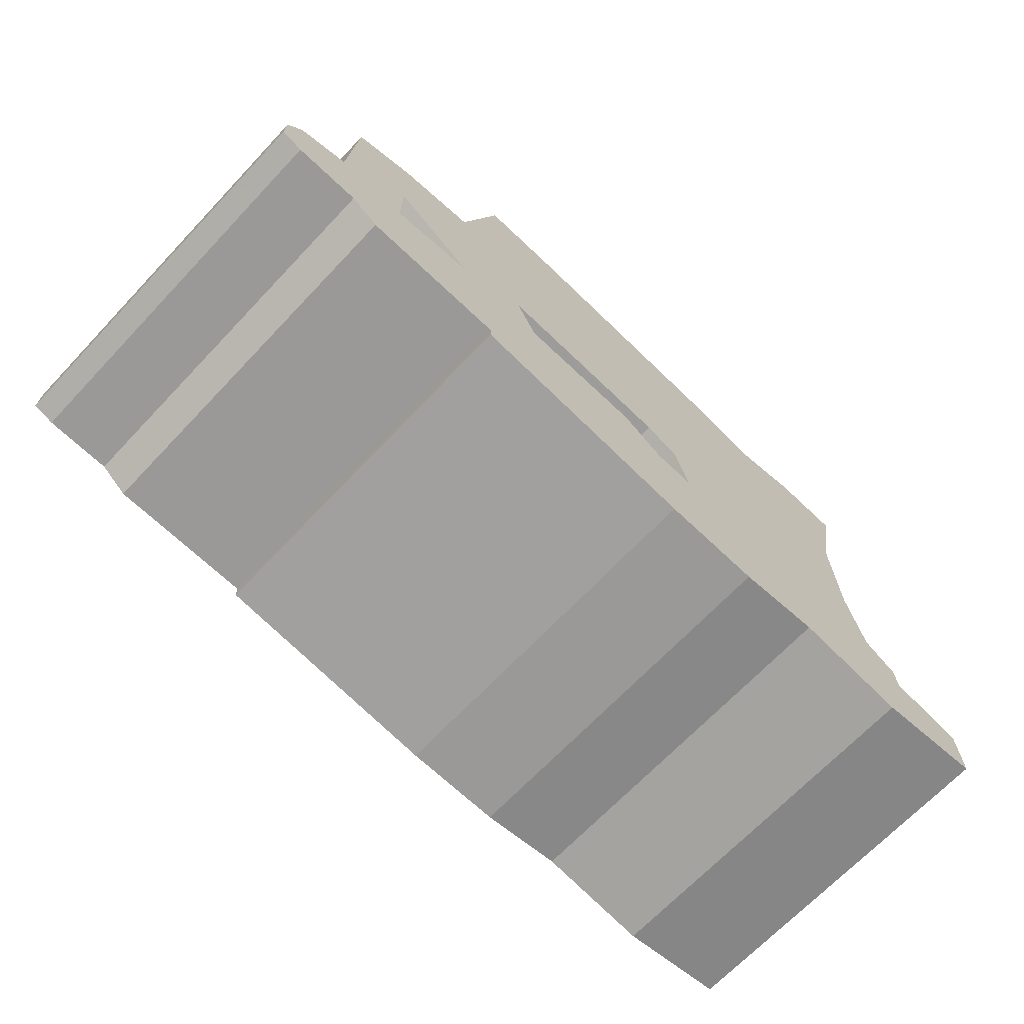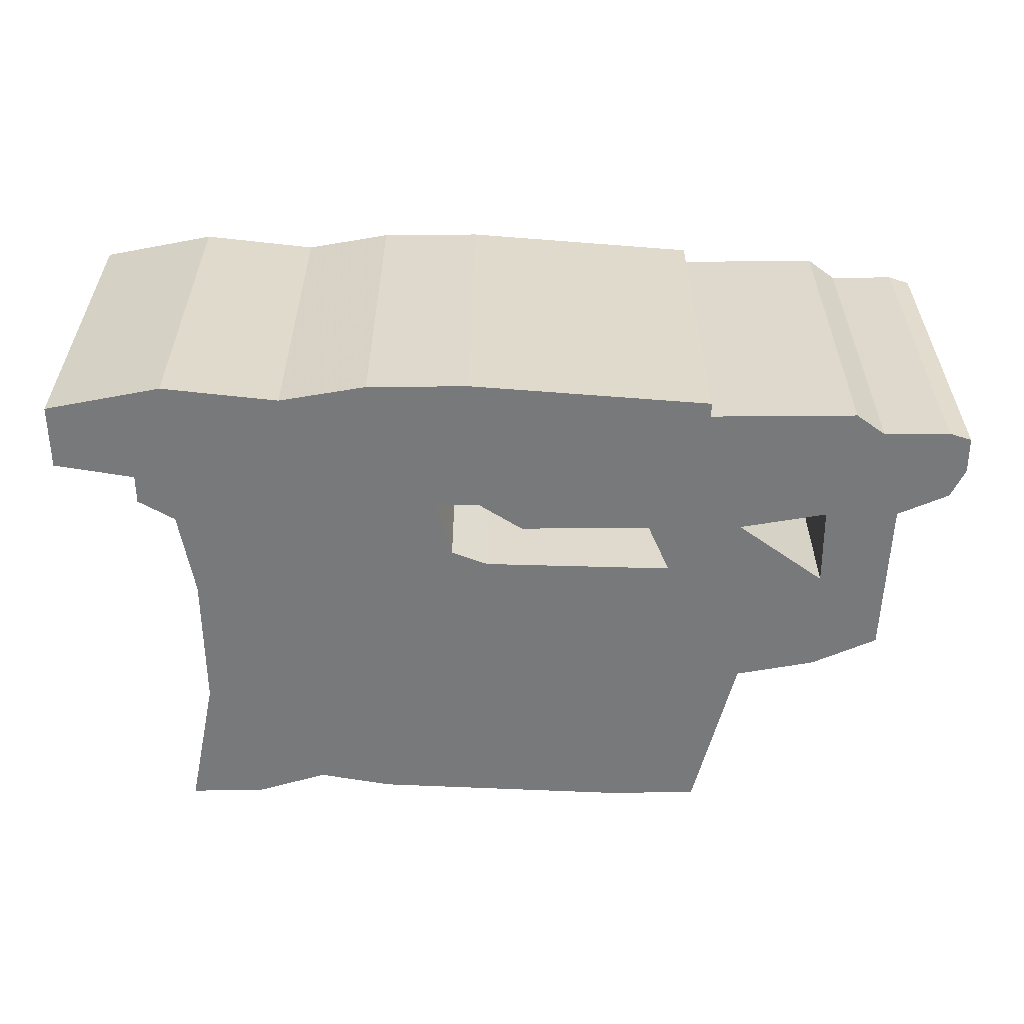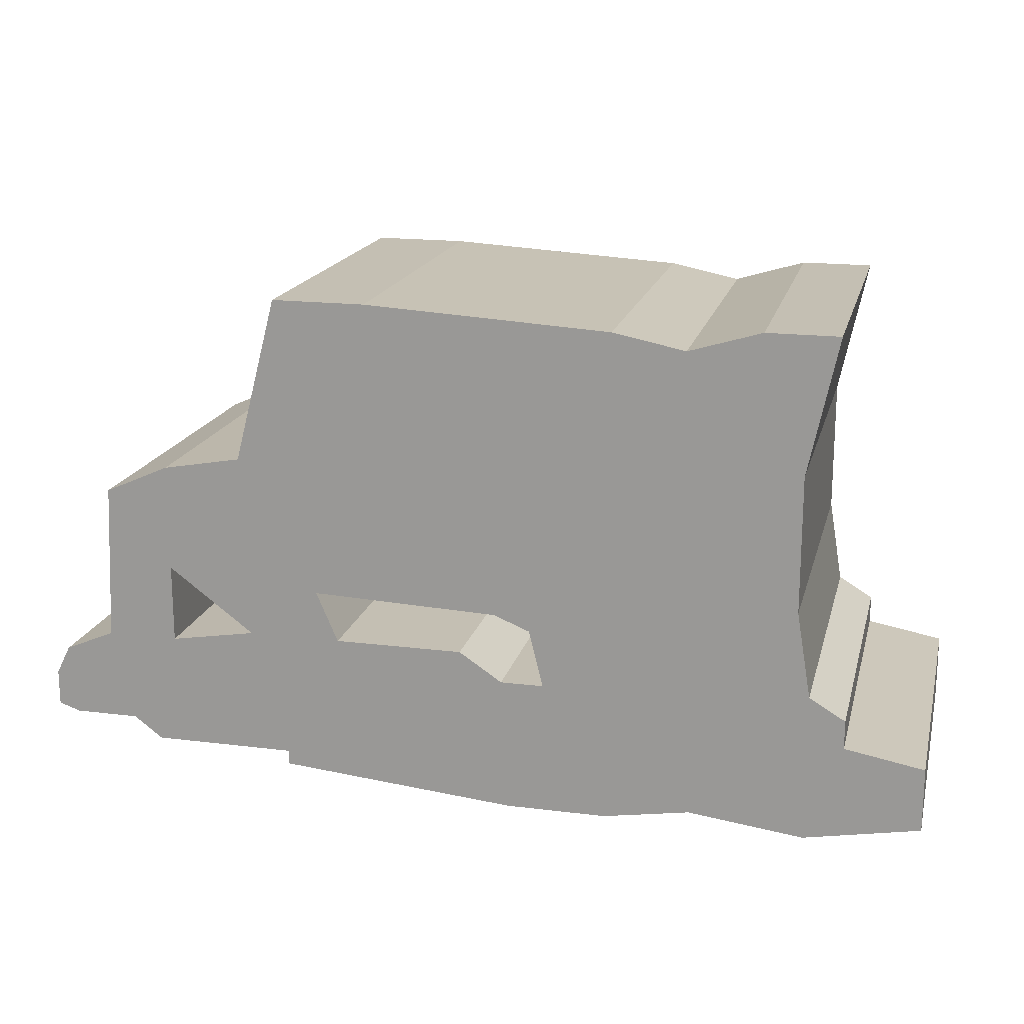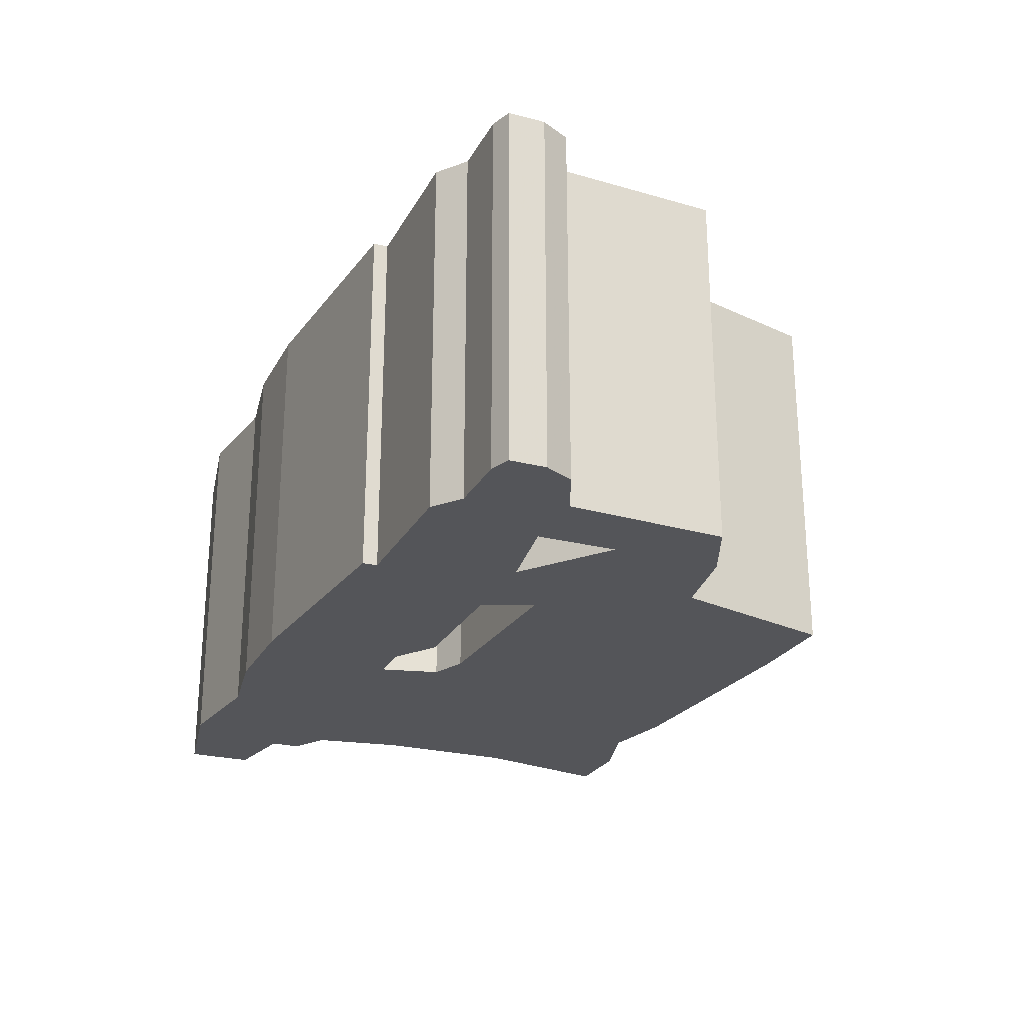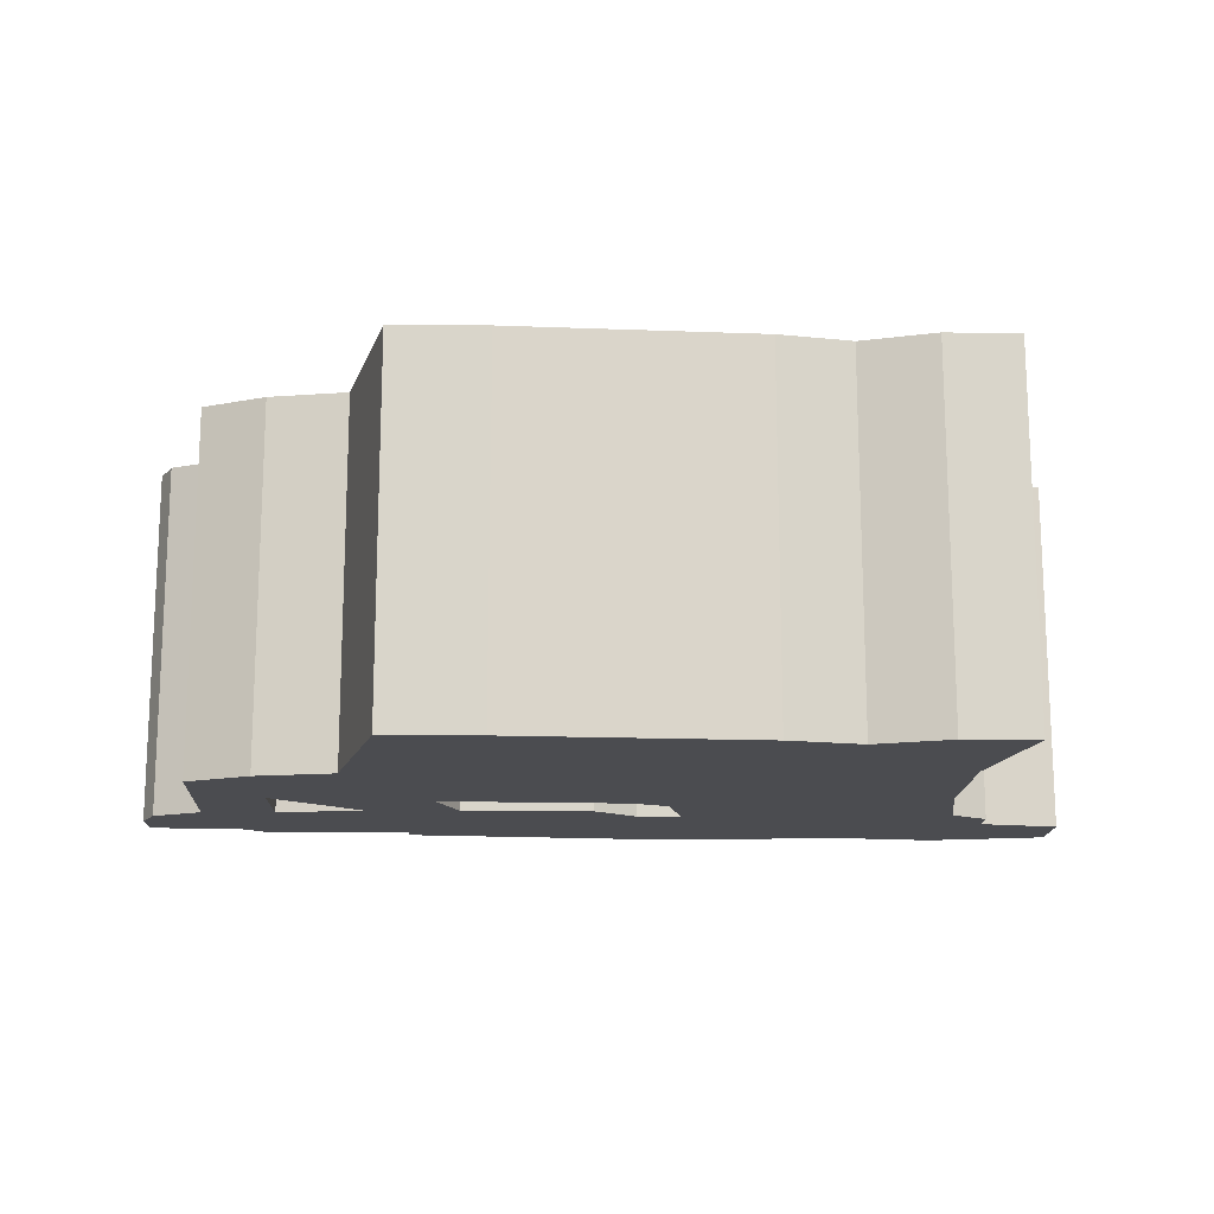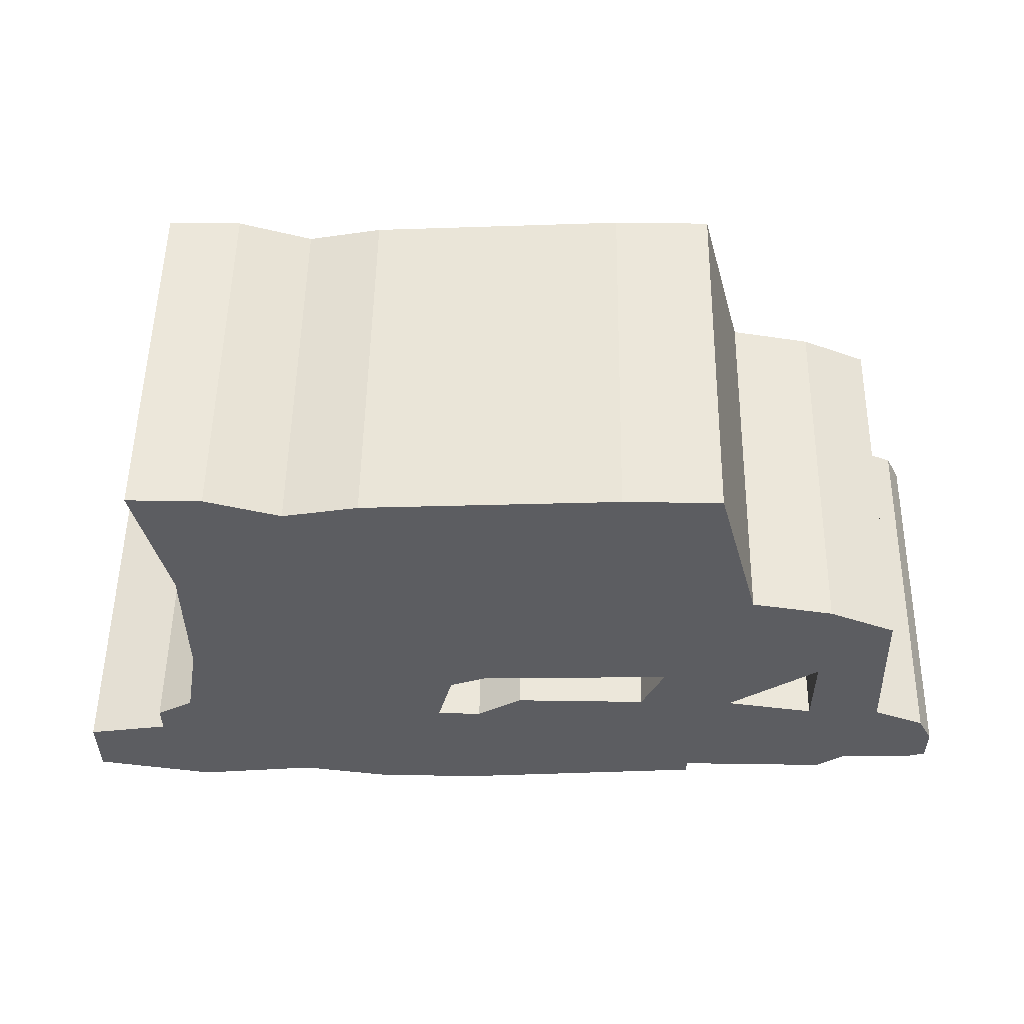
<metadata>
{"format":"obj","ext":"obj","renderer":"f3d","projection":"perspective","resolution":1024,"background":"white","views":[{"elev":-68.9,"azim":136.5,"up":"+Y"},{"elev":-57.7,"azim":0.5,"up":"+Z"},{"elev":17.8,"azim":-166.3,"up":"+Y"},{"elev":-24.7,"azim":67.3,"up":"+Z"},{"elev":-15.2,"azim":178.7,"up":"+Z"},{"elev":53.3,"azim":0.9,"up":"+Y"}]}
</metadata>
<code>
g sbg_cityforestunder_dm_bench02_s
v -0.19 0.7 0
v -0.29 0.68 0
v -0.39 0.71 0
v -0.49 0.71 0
v -0.45 0.52 0
v -0.45 0.33 0
v -0.47 0.21 0
v -0.52 0.18 0
v -0.52 0.14 0
v -0.63 0.12 0
v -0.63 0.03 0
v -0.47 0 0
v -0.31 0.02 0
v -0.19 0 0
v -0.05 0 0
v 0.28 0.03 0
v 0.28 0.05 0
v 0.48 0.05 0
v 0.52 0.08 0
v 0.61 0.08 0
v 0.64 0.09 0
v 0.64 0.14 0
v 0.62 0.18 0
v 0.55 0.21 0
v 0.54 0.43 0
v 0.45 0.47 0
v 0.34 0.49 0
v 0.28 0.72 0
v 0.15 0.72 0
v 0.2 0.23 0
v 0.02 0.23 0
v -0.04 0.19 0
v -0.1 0.19 0
v -0.08 0.27 0
v -0.03 0.29 0
v 0.23 0.3 0
v 0.45 0.21 0
v 0.33 0.23 0
v 0.45 0.32 0
v -0.19 0.7 0.5
v -0.29 0.68 0.5
v -0.39 0.71 0.5
v -0.49 0.71 0.5
v -0.45 0.52 0.5
v -0.45 0.33 0.5
v -0.47 0.21 0.5
v -0.52 0.18 0.5
v -0.52 0.14 0.5
v -0.63 0.12 0.5
v -0.63 0.03 0.5
v -0.47 0 0.5
v -0.31 0.02 0.5
v -0.19 0 0.5
v -0.05 0 0.5
v 0.28 0.03 0.5
v 0.28 0.05 0.5
v 0.48 0.05 0.5
v 0.52 0.08 0.5
v 0.61 0.08 0.5
v 0.64 0.09 0.5
v 0.64 0.14 0.5
v 0.62 0.18 0.5
v 0.55 0.21 0.5
v 0.54 0.43 0.5
v 0.45 0.47 0.5
v 0.34 0.49 0.5
v 0.28 0.72 0.5
v 0.15 0.72 0.5
v 0.2 0.23 0.5
v 0.02 0.23 0.5
v -0.04 0.19 0.5
v -0.1 0.19 0.5
v -0.08 0.27 0.5
v -0.03 0.29 0.5
v 0.23 0.3 0.5
v 0.45 0.21 0.5
v 0.33 0.23 0.5
v 0.45 0.32 0.5
g sbg_cityforestunder_dm_bench02_s_0
f 29 28 27
f 27 26 39
f 24 39 25
f 1 29 35
f 20 19 23
f 23 22 20
f 39 26 25
f 19 37 24
f 17 30 38
f 17 16 15
f 14 13 33
f 33 32 15
f 13 12 9
f 15 14 33
f 12 11 9
f 15 32 31
f 11 10 9
f 31 30 17
f 9 7 13
f 8 7 9
f 5 4 3
f 6 5 34
f 5 3 2
f 7 6 33
f 5 2 34
f 2 1 34
f 7 33 13
f 17 38 37
f 17 15 31
f 18 17 37
f 6 34 33
f 35 34 1
f 35 29 36
f 29 27 36
f 30 36 38
f 19 18 37
f 19 24 23
f 37 39 24
f 22 21 20
f 36 27 39
f 38 36 39
f 28 66 27
f 66 28 67
f 29 67 28
f 67 29 68
f 27 65 26
f 65 27 66
f 25 63 24
f 63 25 64
f 1 68 29
f 68 1 40
f 20 58 19
f 58 20 59
f 23 61 22
f 61 23 62
f 26 64 25
f 64 26 65
f 16 54 15
f 54 16 55
f 17 55 16
f 55 17 56
f 14 52 13
f 52 14 53
f 33 71 32
f 71 33 72
f 13 51 12
f 51 13 52
f 15 53 14
f 53 15 54
f 12 50 11
f 50 12 51
f 32 70 31
f 70 32 71
f 10 48 9
f 48 10 49
f 11 49 10
f 49 11 50
f 31 69 30
f 69 31 70
f 8 46 7
f 46 8 47
f 9 47 8
f 47 9 48
f 4 42 3
f 42 4 43
f 5 43 4
f 43 5 44
f 6 44 5
f 44 6 45
f 3 41 2
f 41 3 42
f 7 45 6
f 45 7 46
f 2 40 1
f 40 2 41
f 38 76 37
f 76 38 77
f 18 56 17
f 56 18 57
f 34 72 33
f 72 34 73
f 35 73 34
f 73 35 74
f 36 74 35
f 74 36 75
f 30 75 36
f 75 30 69
f 19 57 18
f 57 19 58
f 24 62 23
f 62 24 63
f 37 78 39
f 78 37 76
f 21 59 20
f 59 21 60
f 22 60 21
f 60 22 61
f 39 77 38
f 77 39 78
f 66 67 68
f 78 65 66
f 64 78 63
f 74 68 40
f 62 58 59
f 59 61 62
f 64 65 78
f 63 76 58
f 77 69 56
f 54 55 56
f 72 52 53
f 54 71 72
f 48 51 52
f 72 53 54
f 48 50 51
f 70 71 54
f 48 49 50
f 56 69 70
f 52 46 48
f 48 46 47
f 42 43 44
f 73 44 45
f 41 42 44
f 72 45 46
f 73 41 44
f 73 40 41
f 52 72 46
f 76 77 56
f 70 54 56
f 76 56 57
f 72 73 45
f 40 73 74
f 75 68 74
f 75 66 68
f 77 75 69
f 76 57 58
f 62 63 58
f 63 78 76
f 59 60 61
f 78 66 75
f 78 75 77

</code>
